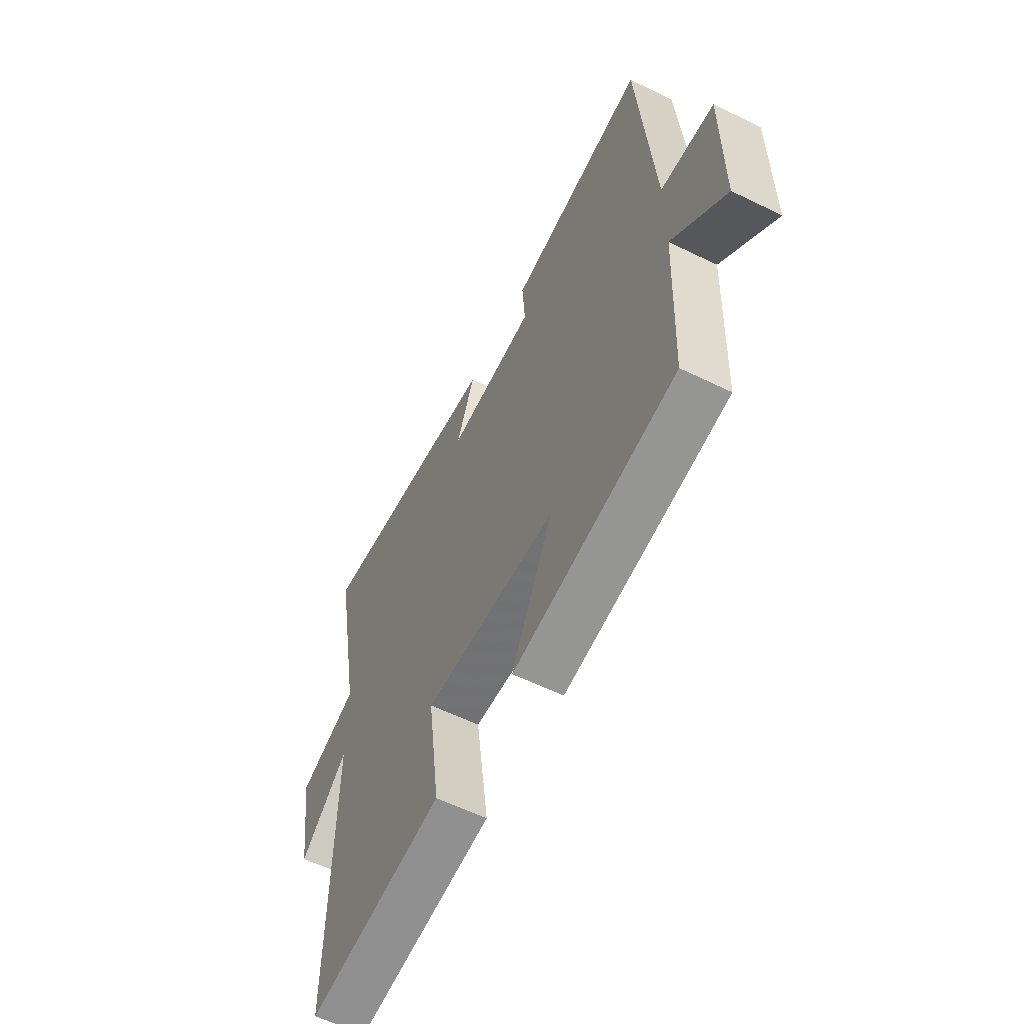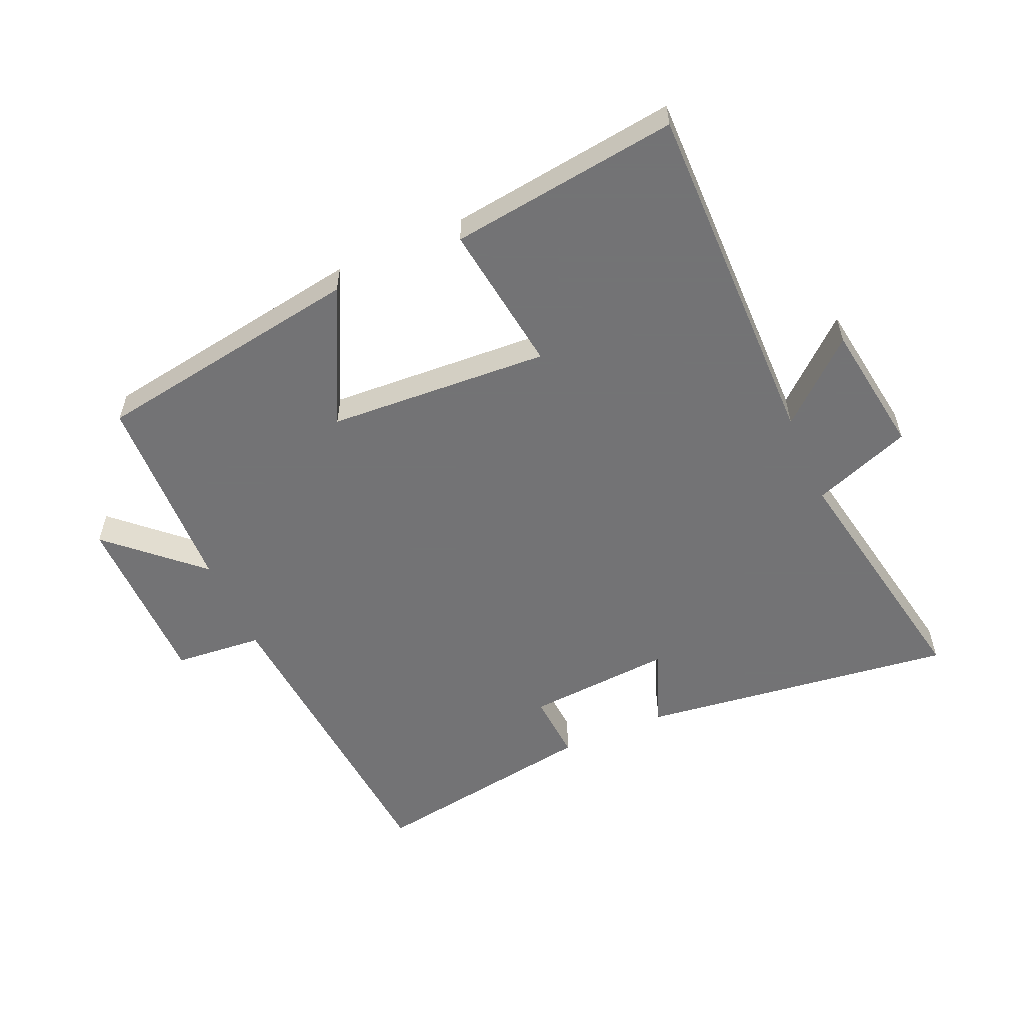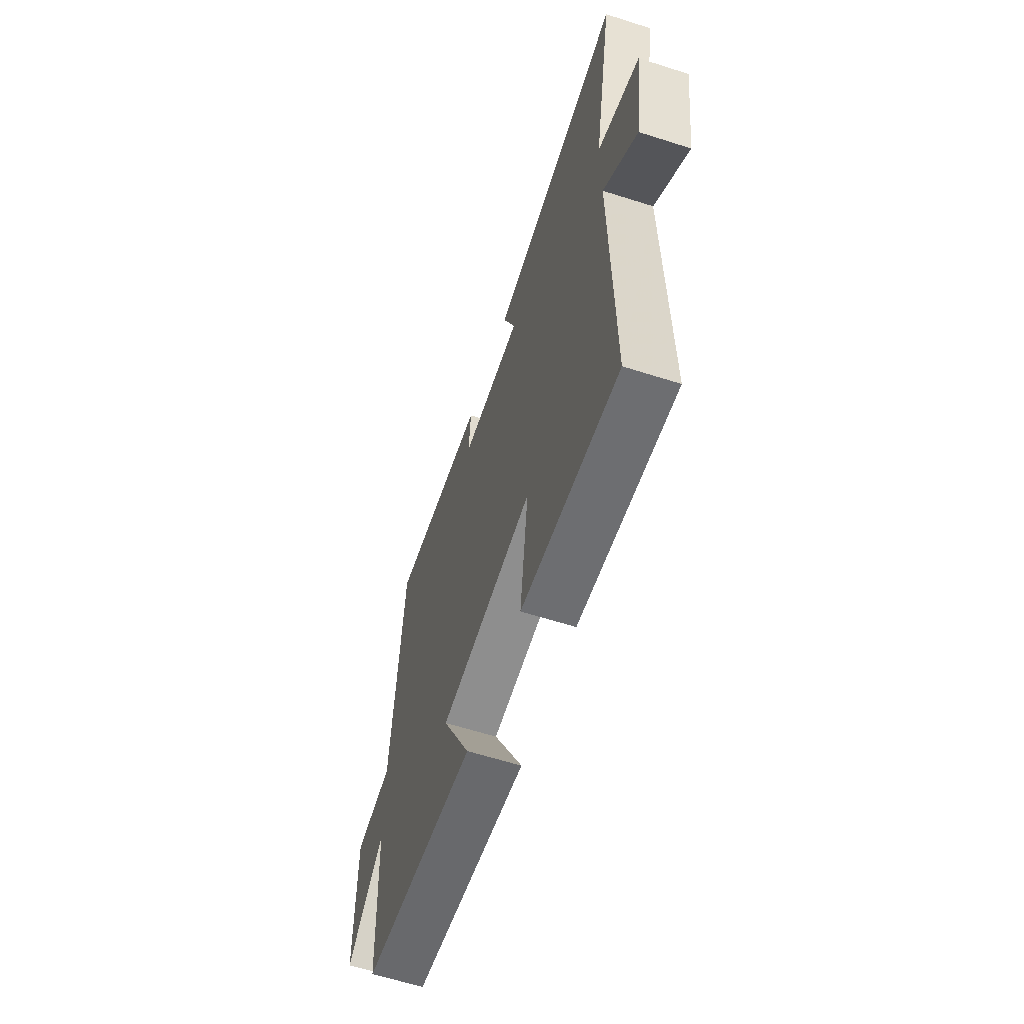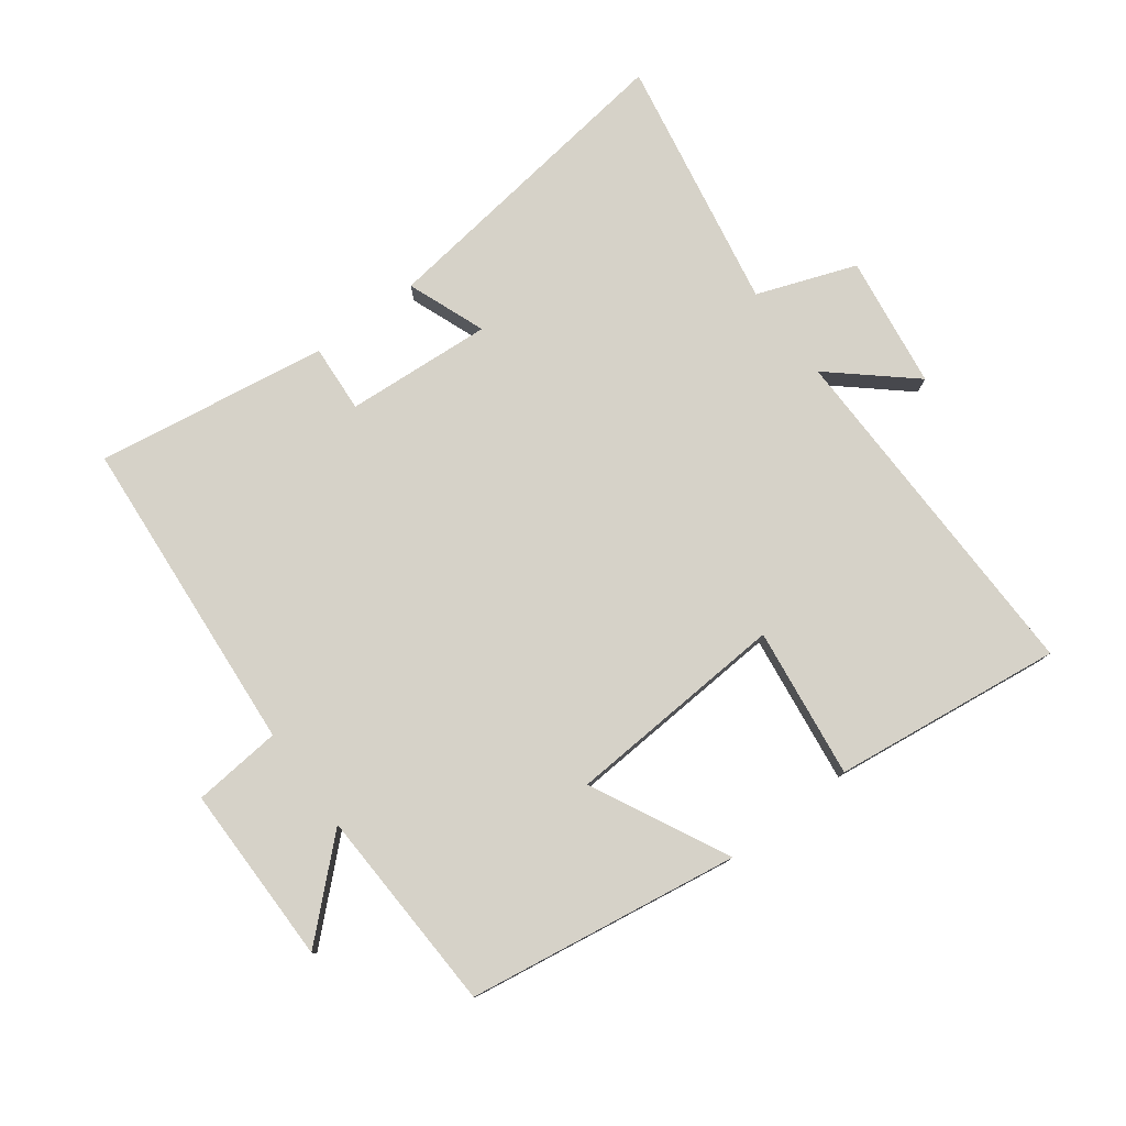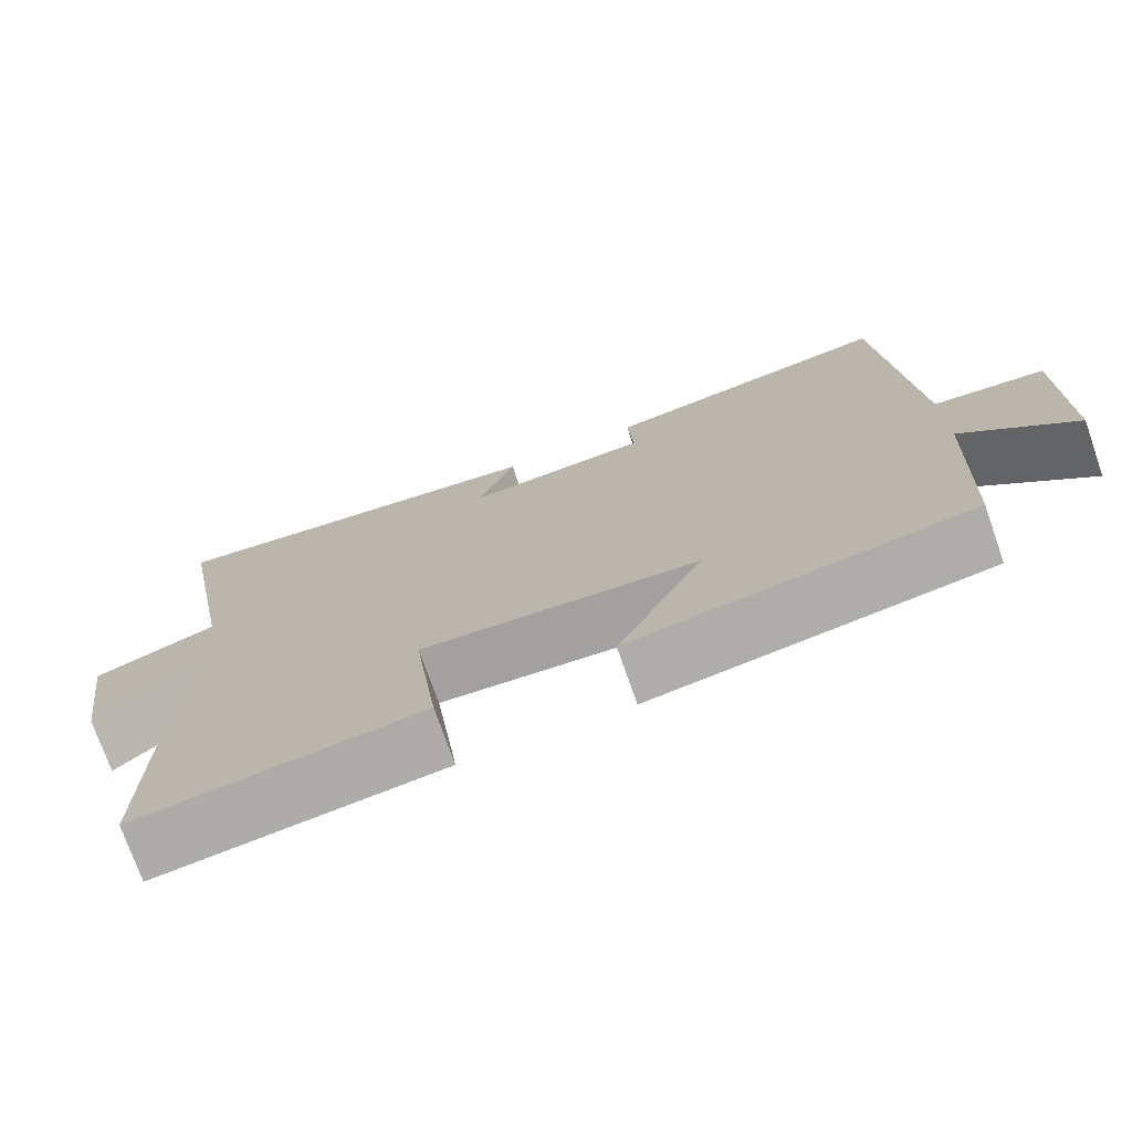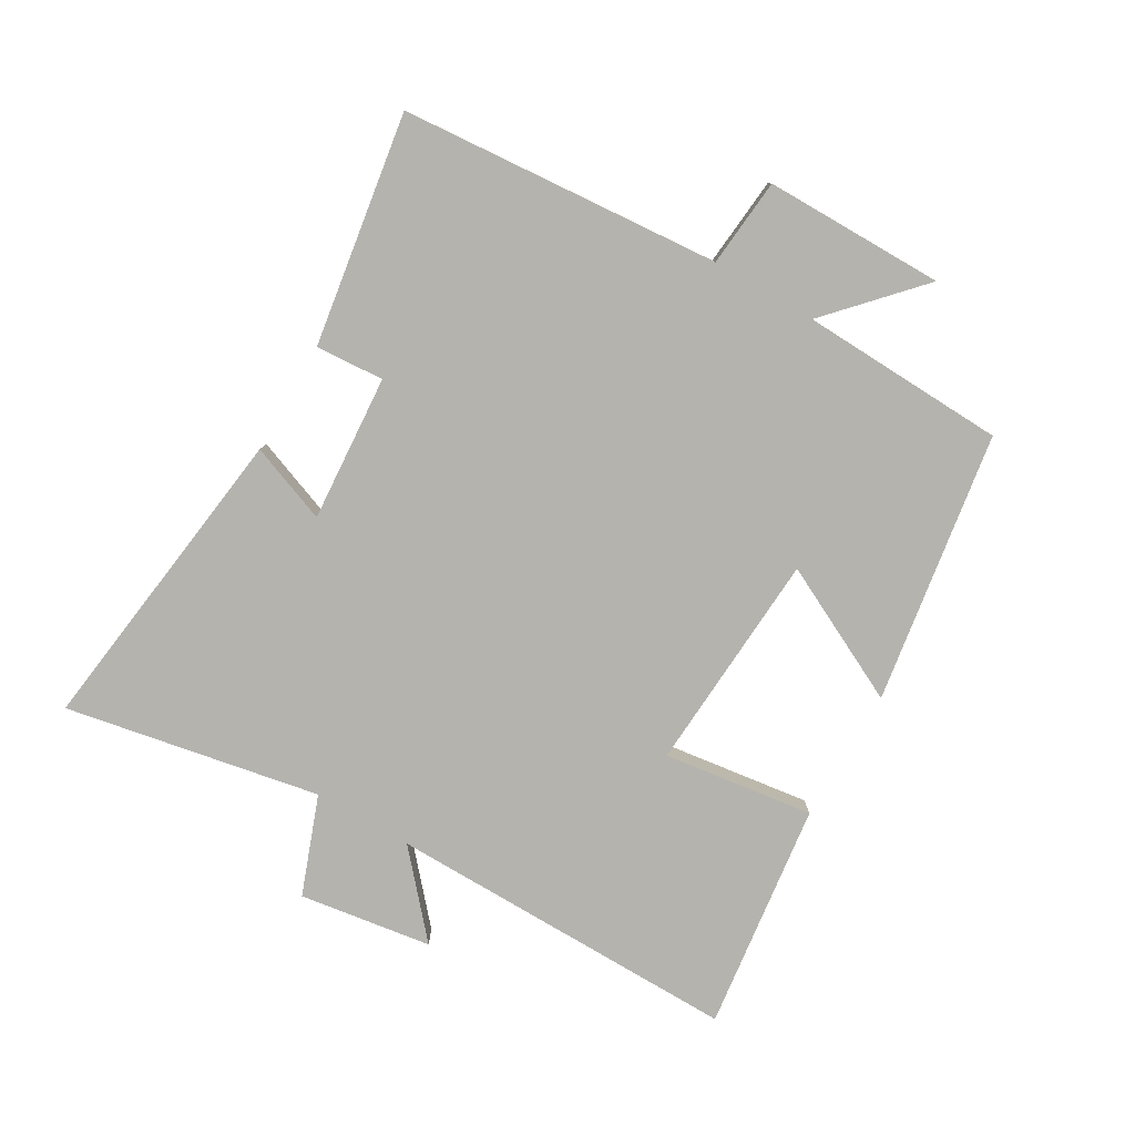
<metadata>
{"format":"obj","ext":"obj","renderer":"f3d","projection":"perspective","resolution":1024,"background":"white","views":[{"elev":-59.1,"azim":63.3,"up":"+Z"},{"elev":-56.0,"azim":-156.1,"up":"+Y"},{"elev":-61.4,"azim":-108.0,"up":"+Z"},{"elev":78.2,"azim":143.2,"up":"+Y"},{"elev":-74.0,"azim":19.3,"up":"+Z"},{"elev":-79.9,"azim":59.9,"up":"+Y"}]}
</metadata>
<code>
v 0.487 0.07 -0.434
v 0.062 0.07 -0.5
v 0.169 0.07 -0.286
v -0.179 0.07 -0.264
v -0.148 0.07 -0.5
v -0.507 0.07 -0.545
v -0.5 0.07 0.011
v -0.625 0.07 -0.098
v -0.655 0.07 0.11
v -0.5 0.07 0.167
v -0.574 0.07 0.566
v -0.078 0.07 0.5
v -0.125 0.07 0.377
v 0.105 0.07 0.393
v 0.098 0.07 0.5
v 0.461 0.07 0.556
v 0.5 0.07 0.054
v 0.639 0.07 0.041
v 0.639 0.07 -0.241
v 0.5 0.07 -0.112
v 0.487 0 -0.434
v 0.062 0 -0.5
v 0.169 0 -0.286
v -0.179 0 -0.264
v -0.148 0 -0.5
v -0.507 0 -0.545
v -0.5 0 0.011
v -0.625 0 -0.098
v -0.655 0 0.11
v -0.5 0 0.167
v -0.574 0 0.566
v -0.078 0 0.5
v -0.125 0 0.377
v 0.105 0 0.393
v 0.098 0 0.5
v 0.461 0 0.556
v 0.5 0 0.054
v 0.639 0 0.041
v 0.639 0 -0.241
v 0.5 0 -0.112
f 17 18 19 20
f 17 20 1
f 16 17 1
f 15 16 1
f 14 15 1
f 13 14 1
f 10 11 12 13
f 10 13 1
f 7 8 9 10
f 4 5 6 7
f 3 4 7 10
f 1 2 3
f 1 3 10
f 40 39 38 37
f 21 40 37
f 21 37 36
f 21 36 35
f 21 35 34
f 21 34 33
f 33 32 31 30
f 21 33 30
f 30 29 28 27
f 27 26 25 24
f 30 27 24 23
f 23 22 21
f 30 23 21
f 1 21 22 2
f 2 22 23 3
f 3 23 24 4
f 4 24 25 5
f 5 25 26 6
f 6 26 27 7
f 7 27 28 8
f 8 28 29 9
f 9 29 30 10
f 10 30 31 11
f 11 31 32 12
f 12 32 33 13
f 13 33 34 14
f 14 34 35 15
f 15 35 36 16
f 16 36 37 17
f 17 37 38 18
f 18 38 39 19
f 19 39 40 20
f 20 40 21 1

</code>
